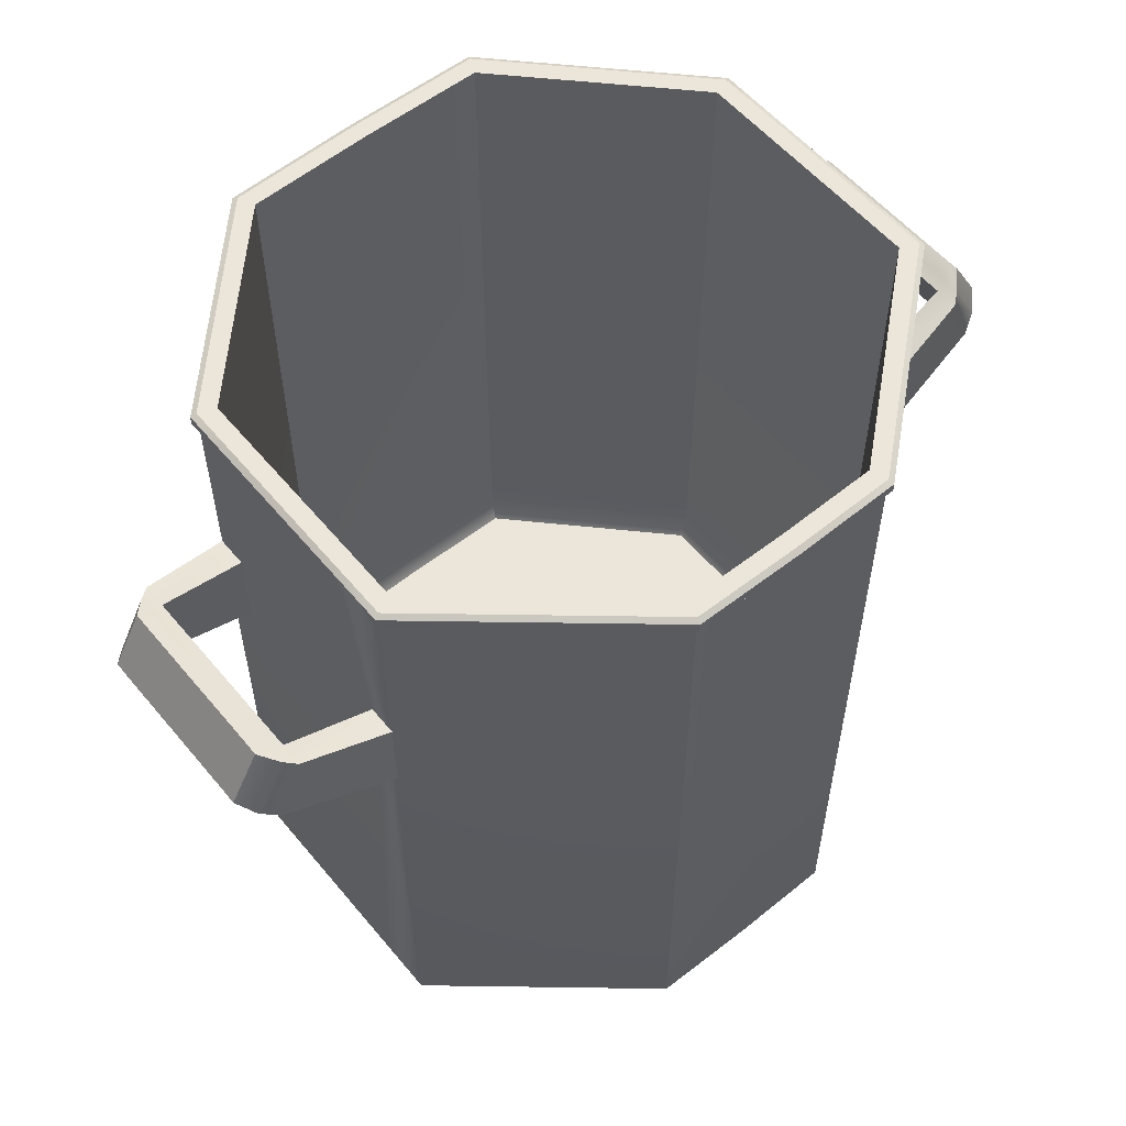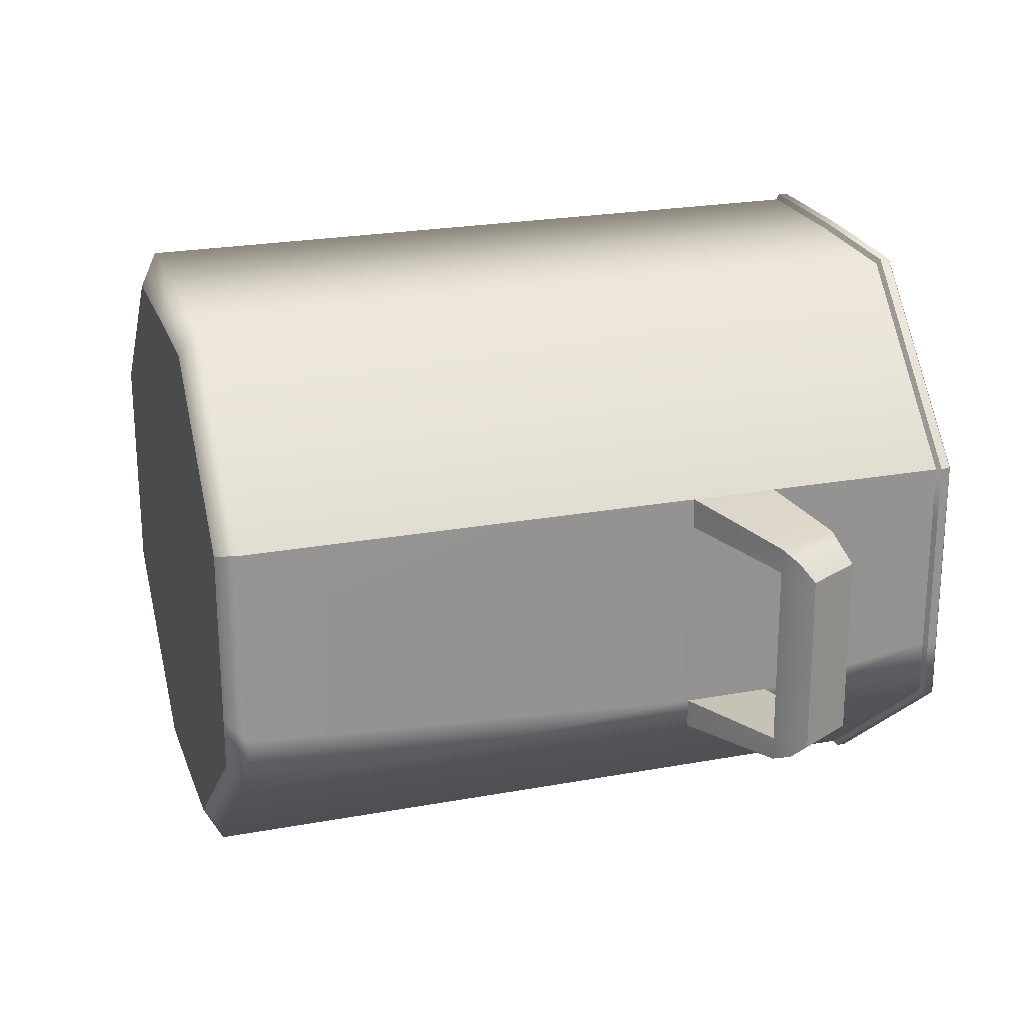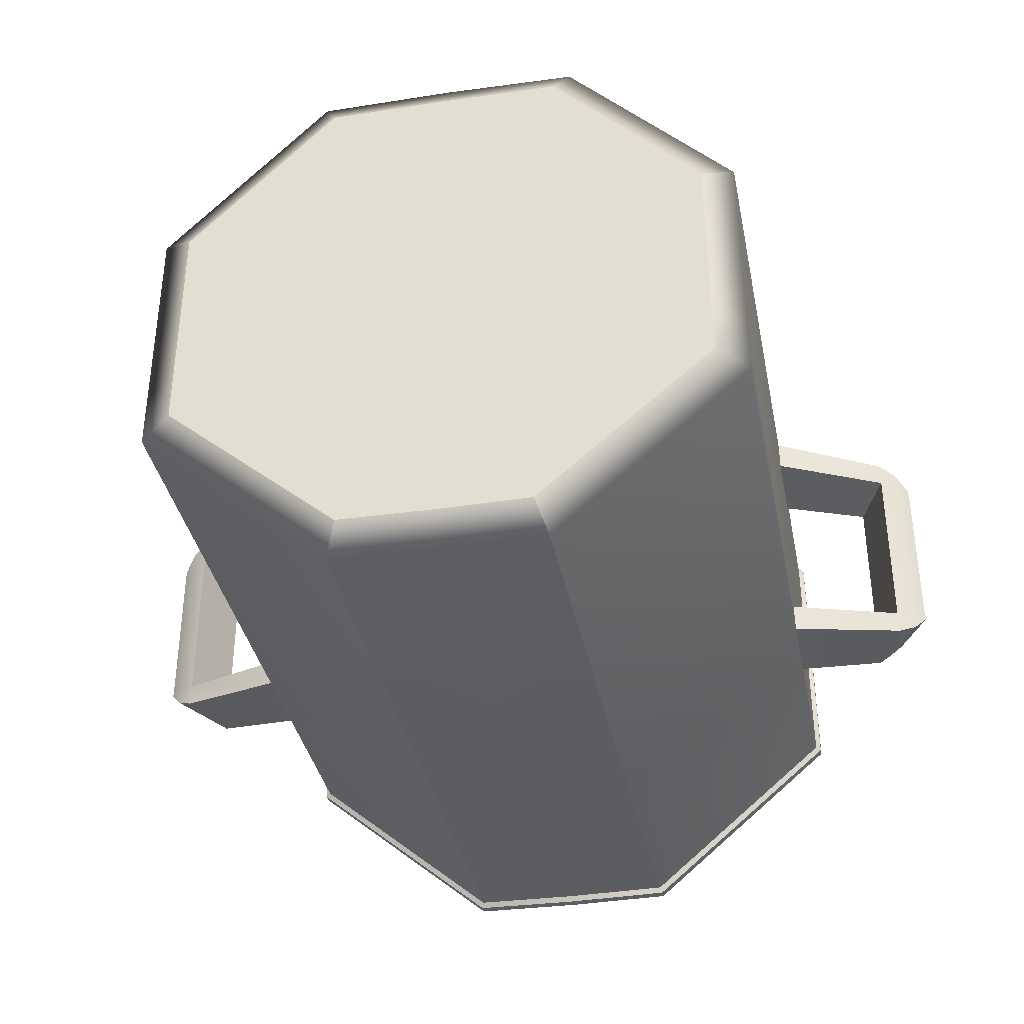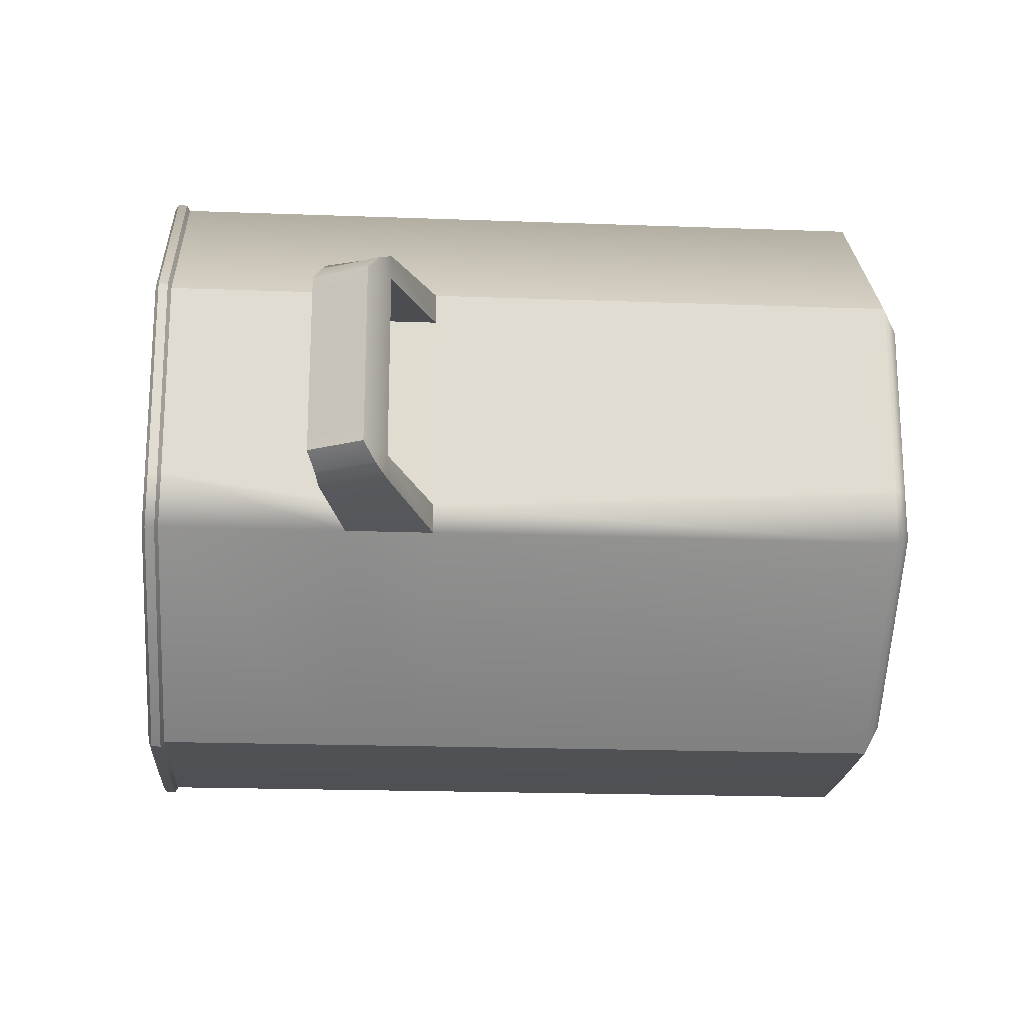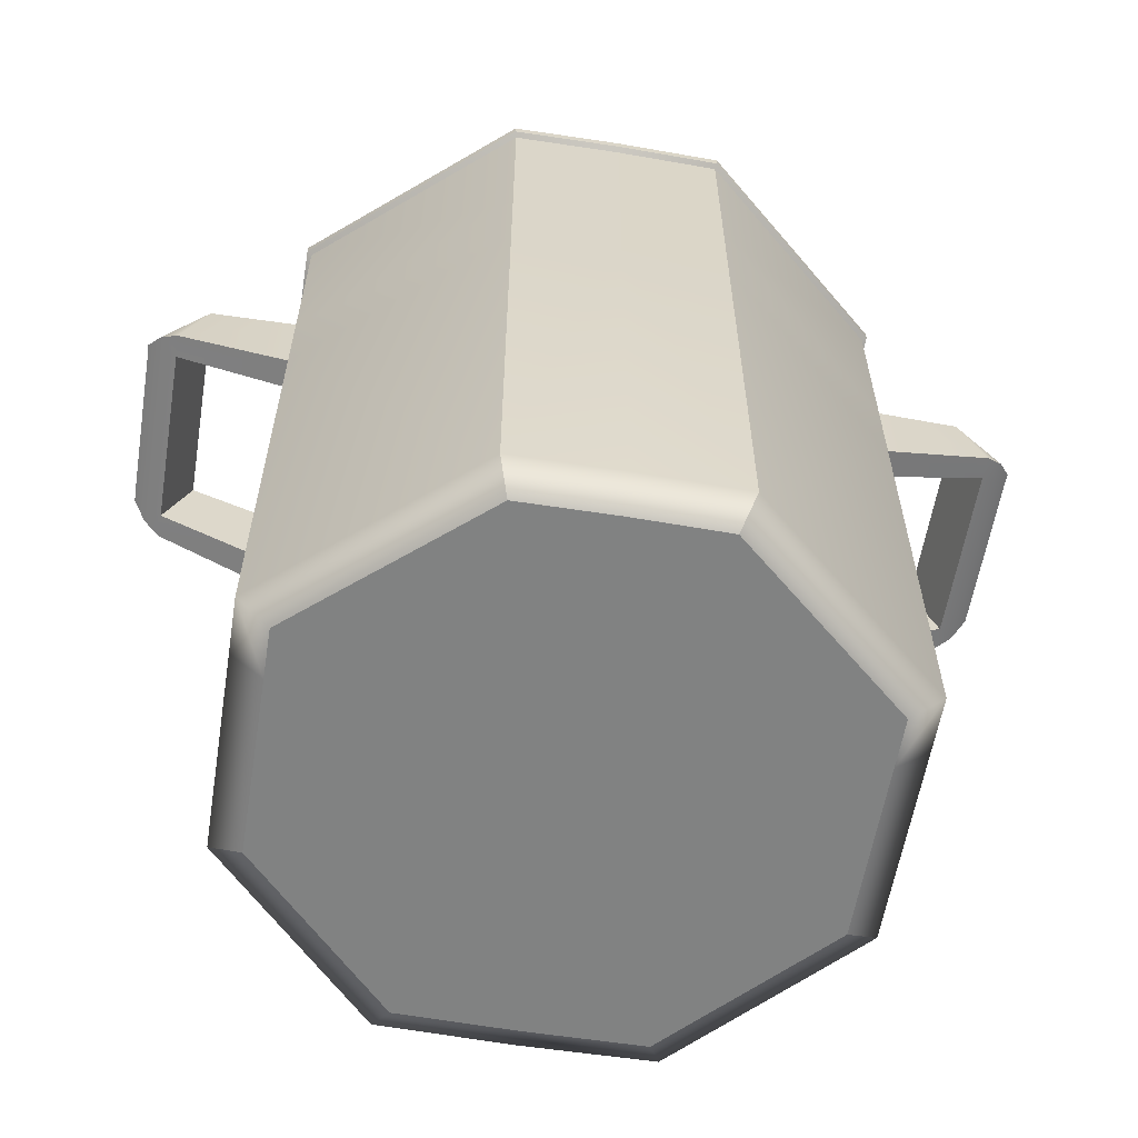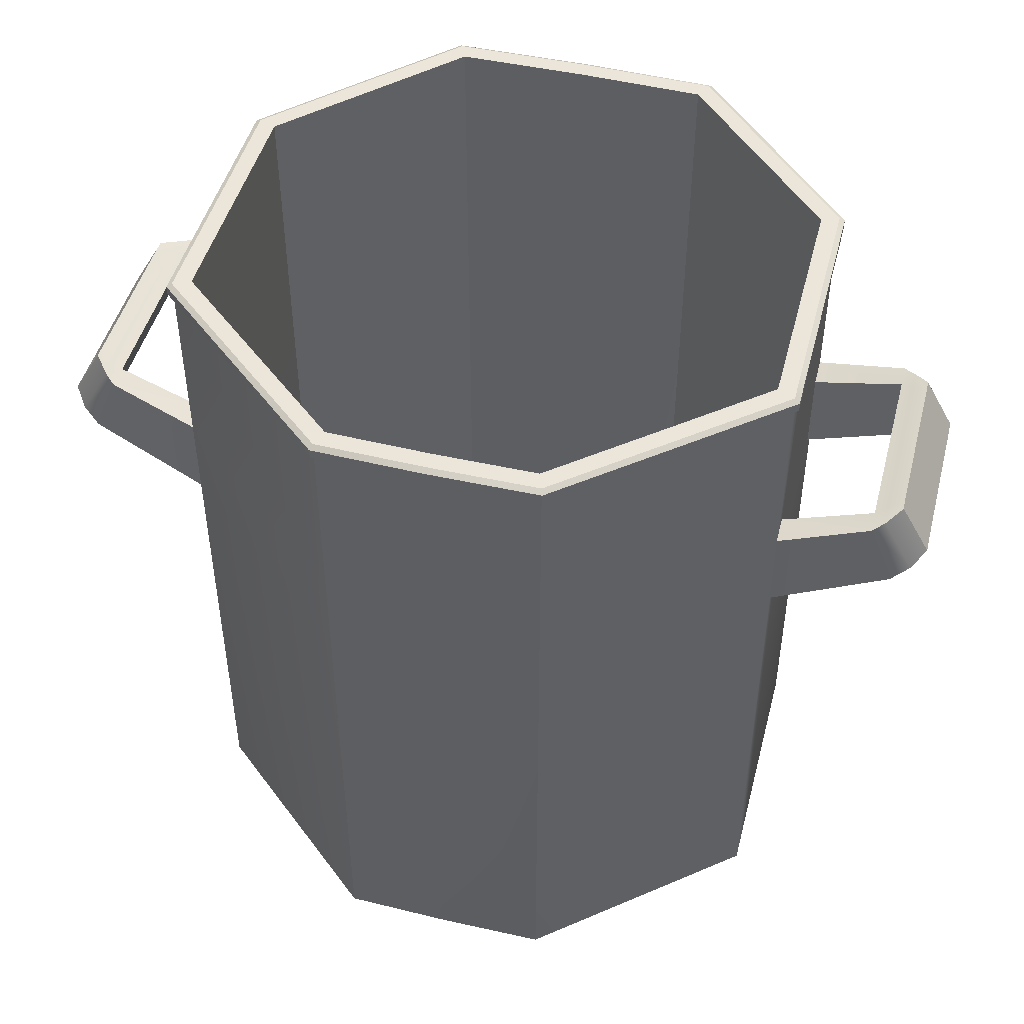
<metadata>
{"format":"obj","ext":"obj","renderer":"f3d","projection":"perspective","resolution":1024,"background":"white","views":[{"elev":57.3,"azim":-39.6,"up":"+Z"},{"elev":23.4,"azim":-107.2,"up":"+Y"},{"elev":-35.8,"azim":-169.0,"up":"+Y"},{"elev":-19.6,"azim":86.0,"up":"+Y"},{"elev":-60.6,"azim":-9.5,"up":"+Z"},{"elev":48.1,"azim":14.8,"up":"+Z"}]}
</metadata>
<code>
g default
v 52.61 -16.8 17.69
v 66.66 -4.789 17.69
v 54.58 25.95 17.69
v 66.53 13.6 17.69
v 55.16 27.21 -39.1
v 67.83 14.11 -39.1
v 54.08 24.85 -40.49
v 65.41 13.16 -40.49
v 65.53 -4.269 -40.49
v 52.22 -15.7 -40.49
v 53.07 -18.09 -39.1
v 67.96 -5.389 -39.1
v 55.16 27.21 16.49
v 53.07 -18.09 16.49
v 67.96 -5.389 16.49
v 67.83 14.11 16.49
v 55.16 27.21 17.69
v 55.16 27.21 16.49
v 67.83 14.11 17.69
v 67.83 14.11 16.49
v 53.07 -18.09 16.49
v 53.07 -18.09 17.69
v 67.96 -5.389 16.49
v 67.96 -5.389 17.69
v 55.34 27.61 17.44
v 55.34 27.61 16.74
v 68.23 14.28 17.44
v 68.23 14.28 16.74
v 53.21 -18.49 16.74
v 53.21 -18.49 17.44
v 68.35 -5.566 16.74
v 68.35 -5.566 17.44
v 52.61 -16.8 -35.91
v 66.66 -4.789 -35.91
v 54.58 25.95 -35.91
v 66.53 13.6 -35.91
v 45.02 4.595 -37.8
v 52.31 -15.96 -37.8
v 65.79 -4.392 -37.8
v 54.2 25.11 -37.8
v 65.67 13.27 -37.8
v 66.66 -4.789 -5.651
v 52.61 -16.8 -5.652
v 54.58 25.95 -5.651
v 66.53 13.6 -5.652
v 67.96 -5.389 -3.897
v 53.07 -18.09 -3.897
v 55.16 27.21 -3.897
v 67.83 14.11 -3.897
v 67.96 -5.389 2.658
v 53.07 -18.09 2.658
v 55.16 27.21 2.658
v 67.83 14.11 2.658
v 76.5 11.24 5.425
v 76.62 -2.381 5.471
v 78.89 -2.381 1.461
v 78.77 11.24 1.414
v 75.4 12.46 4.83
v 77.79 12.46 0.5247
v 77.91 -3.622 0.5712
v 75.52 -3.622 4.877
v 75.42 10.9 5.042
v 67.86 11.82 2.658
v 67.86 9.905 16.49
v 67.86 9.905 16.49
v 68.26 9.996 16.74
v 68.26 9.996 17.44
v 67.86 9.905 17.69
v 66.56 9.636 17.69
v 66.56 9.636 -5.652
v 66.56 9.635 -35.91
v 65.7 9.457 -37.8
v 52.22 20.71 -37.8
v 52.13 20.5 -40.49
v 65.43 9.402 -40.49
v 67.86 9.905 -39.1
v 67.86 11.82 -3.897
v 77.81 10.9 0.5347
v 78.79 10.21 1.424
v 76.52 10.21 5.435
v 75.49 -2.159 5.072
v 67.93 -3.178 2.658
v 67.93 -1.121 16.49
v 67.93 -1.121 16.49
v 68.32 -1.224 16.74
v 68.32 -1.224 17.44
v 67.93 -1.121 17.69
v 66.63 -0.7639 17.69
v 66.63 -0.7639 -5.651
v 66.63 -0.7639 -35.91
v 65.77 -0.5276 -37.8
v 47.03 9.041 -37.8
v 47 8.983 -40.49
v 65.5 -0.4543 -40.49
v 67.93 -1.121 -39.1
v 67.93 -3.178 -3.897
v 77.88 -2.159 0.561
v 78.86 -1.457 1.45
v 76.59 -1.457 5.461
v 74.61 -2.578 4.631
v 74.64 -4.357 4.608
v 76.57 -4.357 -0.2787
v 76.55 -2.578 -0.2875
v 76.48 11.3 -0.3102
v 76.45 13.17 -0.3188
v 74.51 13.17 4.562
v 74.54 11.3 4.605
v 45.02 -16.9 17.69
v 45.02 26.09 17.69
v 45.02 27.38 -39.1
v 45.02 24.96 -40.49
v 45.02 4.595 -40.49
v 45.02 -15.77 -40.49
v 45.02 -18.19 -39.1
v 45.02 27.38 16.49
v 45.02 -18.19 16.49
v 45.02 27.38 17.69
v 45.02 27.38 16.49
v 45.02 -18.19 16.49
v 45.02 -18.19 17.69
v 45.02 27.79 17.44
v 45.02 27.79 16.74
v 45.02 -18.6 16.74
v 45.02 -18.6 17.44
v 45.02 -16.9 -35.91
v 45.02 26.09 -35.91
v 45.02 4.595 -37.8
v 45.02 4.595 -37.8
v 45.02 -16.04 -37.8
v 45.02 25.23 -37.8
v 45.02 -16.9 -5.652
v 45.02 26.09 -5.652
v 45.02 -18.19 -3.897
v 45.02 27.38 -3.897
v 45.02 -18.19 2.658
v 45.02 27.38 2.658
v 45.02 21.52 -37.8
v 45.02 21.31 -40.49
v 45.02 9.772 -37.8
v 45.02 4.595 -40.49
v 45.02 9.705 -40.49
v 37.42 -16.8 17.69
v 23.38 -4.789 17.69
v 35.45 25.95 17.69
v 23.5 13.6 17.69
v 34.88 27.21 -39.1
v 22.21 14.11 -39.1
v 35.95 24.85 -40.49
v 24.63 13.16 -40.49
v 24.51 -4.269 -40.49
v 37.82 -15.7 -40.49
v 36.96 -18.09 -39.1
v 22.07 -5.389 -39.1
v 34.88 27.21 16.49
v 36.96 -18.09 16.49
v 22.07 -5.389 16.49
v 22.21 14.11 16.49
v 34.88 27.21 17.69
v 34.88 27.21 16.49
v 22.21 14.11 17.69
v 22.21 14.11 16.49
v 36.96 -18.09 16.49
v 36.96 -18.09 17.69
v 22.07 -5.389 16.49
v 22.07 -5.389 17.69
v 34.69 27.61 17.44
v 34.69 27.61 16.74
v 21.8 14.28 17.44
v 21.8 14.28 16.74
v 36.83 -18.49 16.74
v 36.83 -18.49 17.44
v 21.69 -5.566 16.74
v 21.69 -5.566 17.44
v 37.42 -16.8 -35.91
v 23.38 -4.789 -35.91
v 35.45 25.95 -35.91
v 23.5 13.6 -35.91
v 45.02 4.595 -37.8
v 37.72 -15.96 -37.8
v 24.24 -4.392 -37.8
v 35.83 25.11 -37.8
v 24.36 13.27 -37.8
v 23.38 -4.789 -5.651
v 37.42 -16.8 -5.652
v 35.45 25.95 -5.651
v 23.5 13.6 -5.652
v 22.07 -5.389 -3.897
v 36.96 -18.09 -3.897
v 34.88 27.21 -3.897
v 22.21 14.11 -3.897
v 22.07 -5.389 2.658
v 36.96 -18.09 2.658
v 34.88 27.21 2.658
v 22.21 14.11 2.658
v 13.54 11.24 5.425
v 13.41 -2.381 5.471
v 11.15 -2.381 1.461
v 11.27 11.24 1.414
v 14.64 12.46 4.83
v 12.25 12.46 0.5247
v 12.13 -3.622 0.5712
v 14.52 -3.622 4.877
v 14.61 10.9 5.042
v 22.18 11.82 2.658
v 22.18 9.905 16.49
v 22.18 9.905 16.49
v 21.78 9.996 16.74
v 21.78 9.996 17.44
v 22.18 9.905 17.69
v 23.48 9.636 17.69
v 23.48 9.636 -5.652
v 23.48 9.635 -35.91
v 24.33 9.457 -37.8
v 37.82 20.71 -37.8
v 37.91 20.5 -40.49
v 24.6 9.402 -40.49
v 22.18 9.905 -39.1
v 22.18 11.82 -3.897
v 12.22 10.9 0.5347
v 11.24 10.21 1.424
v 13.51 10.21 5.435
v 14.54 -2.159 5.072
v 22.1 -3.178 2.658
v 22.1 -1.121 16.49
v 22.1 -1.121 16.49
v 21.71 -1.224 16.74
v 21.71 -1.224 17.44
v 22.1 -1.121 17.69
v 23.41 -0.7639 17.69
v 23.41 -0.7639 -5.651
v 23.41 -0.7639 -35.91
v 24.27 -0.5276 -37.8
v 43.01 9.041 -37.8
v 43.03 8.983 -40.49
v 24.53 -0.4543 -40.49
v 22.1 -1.121 -39.1
v 22.1 -3.178 -3.897
v 12.15 -2.159 0.561
v 11.17 -1.457 1.45
v 13.44 -1.457 5.461
v 15.42 -2.578 4.631
v 15.4 -4.357 4.608
v 13.46 -4.357 -0.2787
v 13.49 -2.578 -0.2875
v 13.56 11.3 -0.3102
v 13.58 13.17 -0.3188
v 15.52 13.17 4.562
v 15.49 11.3 4.605
g pCube5
f 37 39 91 92
f 25 27 28 26
f 5 6 8 7
f 93 94 9 112 140
f 11 10 9 12
f 30 29 31 32
f 12 9 94 95
f 32 31 85 86
f 46 47 11 12
f 96 46 12 95
f 48 49 6 5
f 13 115 118 18
f 3 4 19 17
f 16 13 18 20
f 1 108 120 22
f 14 15 23 21
f 2 1 22 24
f 15 83 84 23
f 88 2 24 87
f 18 118 122 26
f 17 19 27 25
f 20 18 26 28
f 22 120 124 30
f 21 23 31 29
f 24 22 30 32
f 23 84 85 31
f 87 24 32 86
f 1 2 42 43
f 3 109 132 44
f 2 88 89 42
f 4 3 44 45
f 33 34 39 38
f 35 126 130 40
f 34 90 91 39
f 36 35 40 41
f 43 42 34 33
f 44 132 126 35
f 45 44 35 36
f 42 89 90 34
f 50 51 47 46
f 52 53 49 48
f 99 55 56 98
f 15 14 51 50
f 13 16 53 52
f 83 15 50 82
f 61 81 100 101
f 60 61 101 102
f 97 60 102 103
f 58 59 105 106
f 59 58 54 57
f 60 97 98 56
f 61 60 56 55
f 99 81 61 55
f 62 58 106 107
f 16 64 63 53
f 65 64 16 20
f 66 65 20 28
f 67 66 28 27
f 19 68 67 27
f 4 69 68 19
f 70 69 4 45
f 71 70 45 36
f 72 71 36 41
f 73 72 41 40
f 7 8 75 74
f 76 75 8 6
f 49 77 76 6
f 59 78 104 105
f 79 78 59 57
f 54 80 79 57
f 58 62 80 54
f 81 62 107 100
f 64 83 82 63
f 84 83 64 65
f 85 84 65 66
f 86 85 66 67
f 68 87 86 67
f 69 88 87 68
f 89 88 69 70
f 90 89 70 71
f 91 90 71 72
f 92 91 72 73
f 74 75 94 93
f 95 94 75 76
f 77 96 95 76
f 78 97 103 104
f 98 97 78 79
f 80 99 98 79
f 80 62 81 99
f 82 50 101 100
f 50 46 102 101
f 46 96 103 102
f 105 104 77 49
f 49 53 106 105
f 53 63 107 106
f 82 100 103 96
f 100 107 104 103
f 107 63 77 104
f 63 82 96 77
f 128 127 37
f 127 129 38 39 37
f 139 128 37 92
f 122 121 25 26
f 111 110 5 7
f 140 141 93
f 113 112 9 10
f 114 113 10 11
f 124 123 29 30
f 110 134 48 5
f 133 114 11 47
f 117 109 3 17
f 119 116 14 21
f 121 117 17 25
f 123 119 21 29
f 131 108 1 43
f 129 125 33 38
f 125 131 43 33
f 135 133 47 51
f 134 136 52 48
f 116 135 51 14
f 136 115 13 52
f 130 137 73 40
f 138 111 7 74
f 137 139 92 73
f 141 138 74 93
f 178 233 232 180
f 166 167 169 168
f 146 148 149 147
f 234 140 112 150 235
f 152 153 150 151
f 171 173 172 170
f 153 236 235 150
f 173 227 226 172
f 187 153 152 188
f 237 236 153 187
f 189 146 147 190
f 154 159 118 115
f 144 158 160 145
f 157 161 159 154
f 142 163 120 108
f 155 162 164 156
f 143 165 163 142
f 156 164 225 224
f 229 228 165 143
f 159 167 122 118
f 158 166 168 160
f 161 169 167 159
f 163 171 124 120
f 162 170 172 164
f 165 173 171 163
f 164 172 226 225
f 228 227 173 165
f 142 184 183 143
f 144 185 132 109
f 143 183 230 229
f 145 186 185 144
f 174 179 180 175
f 176 181 130 126
f 175 180 232 231
f 177 182 181 176
f 184 174 175 183
f 185 176 126 132
f 186 177 176 185
f 183 175 231 230
f 191 187 188 192
f 193 189 190 194
f 240 239 197 196
f 156 191 192 155
f 154 193 194 157
f 224 223 191 156
f 202 242 241 222
f 201 243 242 202
f 238 244 243 201
f 199 247 246 200
f 200 198 195 199
f 201 197 239 238
f 202 196 197 201
f 240 196 202 222
f 203 248 247 199
f 157 194 204 205
f 206 161 157 205
f 207 169 161 206
f 208 168 169 207
f 160 168 208 209
f 145 160 209 210
f 211 186 145 210
f 212 177 186 211
f 213 182 177 212
f 214 181 182 213
f 148 215 216 149
f 217 147 149 216
f 190 147 217 218
f 200 246 245 219
f 220 198 200 219
f 195 198 220 221
f 199 195 221 203
f 222 241 248 203
f 205 204 223 224
f 225 206 205 224
f 226 207 206 225
f 227 208 207 226
f 209 208 227 228
f 210 209 228 229
f 230 211 210 229
f 231 212 211 230
f 232 213 212 231
f 233 214 213 232
f 215 234 235 216
f 236 217 216 235
f 218 217 236 237
f 219 245 244 238
f 239 220 219 238
f 221 220 239 240
f 221 240 222 203
f 223 241 242 191
f 191 242 243 187
f 187 243 244 237
f 246 190 218 245
f 190 246 247 194
f 194 247 248 204
f 223 237 244 241
f 241 244 245 248
f 248 245 218 204
f 204 218 237 223
f 128 178 127
f 127 178 180 179 129
f 139 233 178 128
f 122 167 166 121
f 111 148 146 110
f 140 234 141
f 113 151 150 112
f 114 152 151 113
f 124 171 170 123
f 110 146 189 134
f 133 188 152 114
f 117 158 144 109
f 119 162 155 116
f 121 166 158 117
f 123 170 162 119
f 131 184 142 108
f 129 179 174 125
f 125 174 184 131
f 135 192 188 133
f 134 189 193 136
f 116 155 192 135
f 136 193 154 115
f 130 181 214 137
f 138 215 148 111
f 137 214 233 139
f 141 234 215 138

</code>
